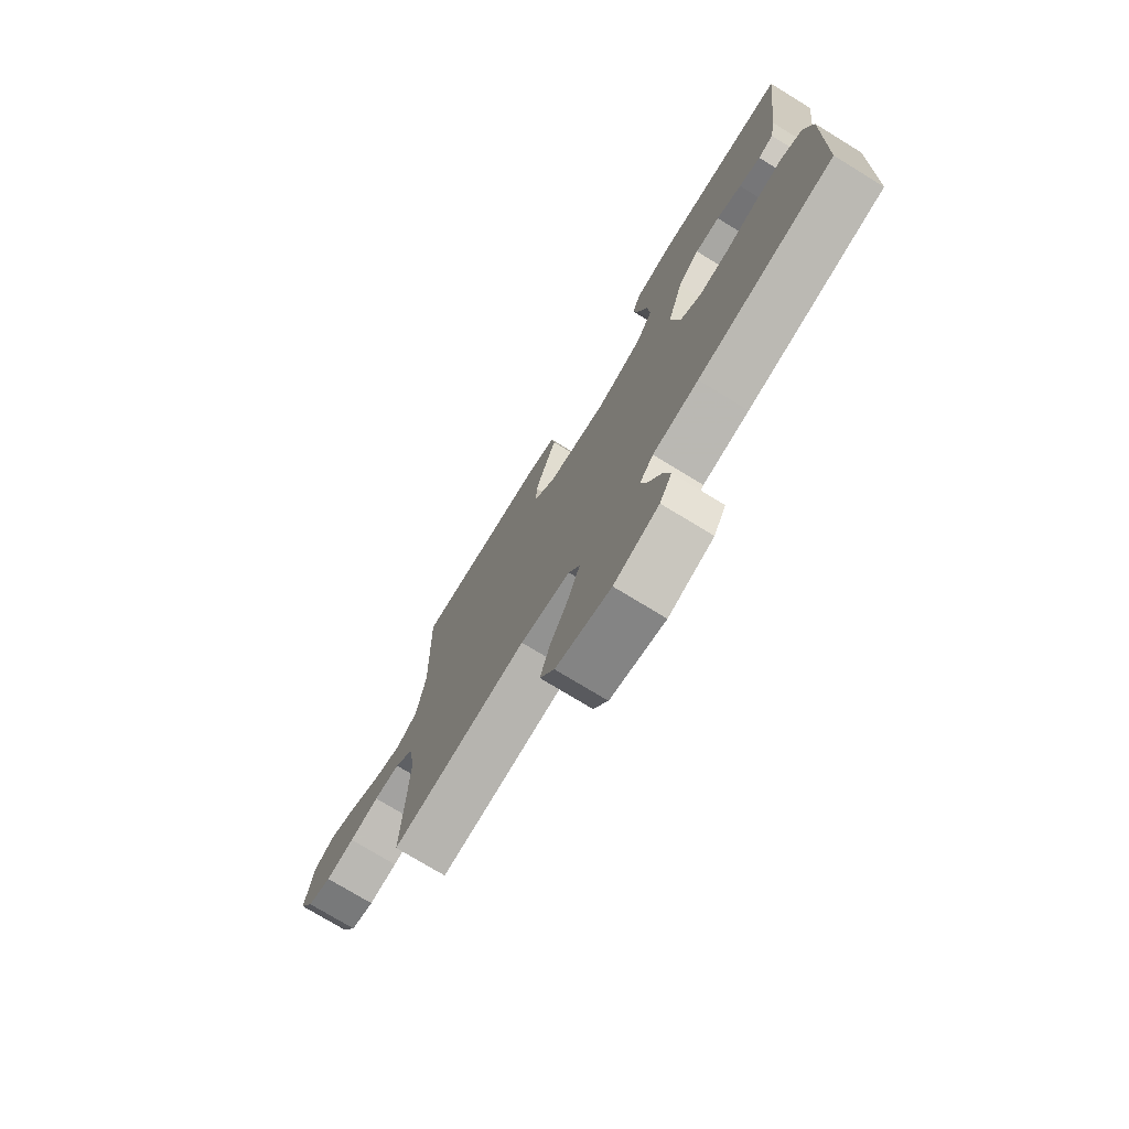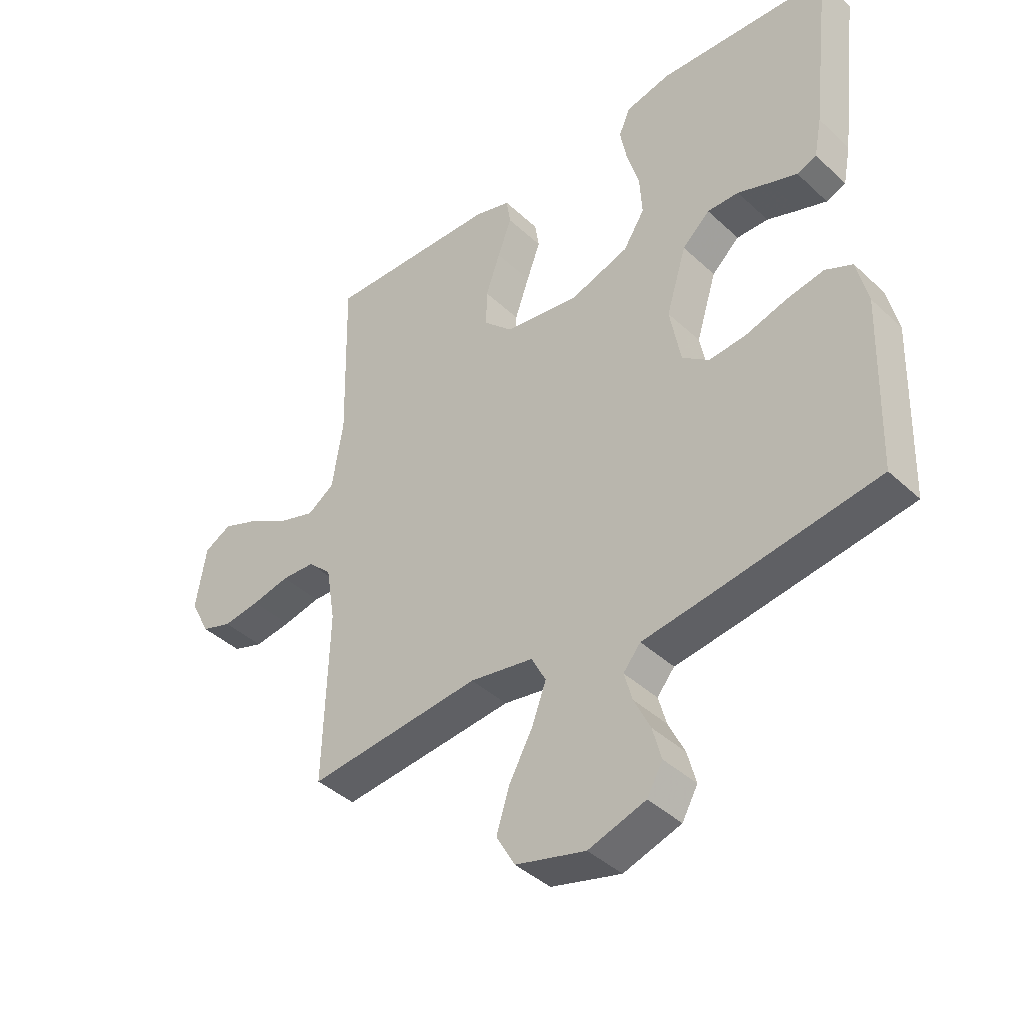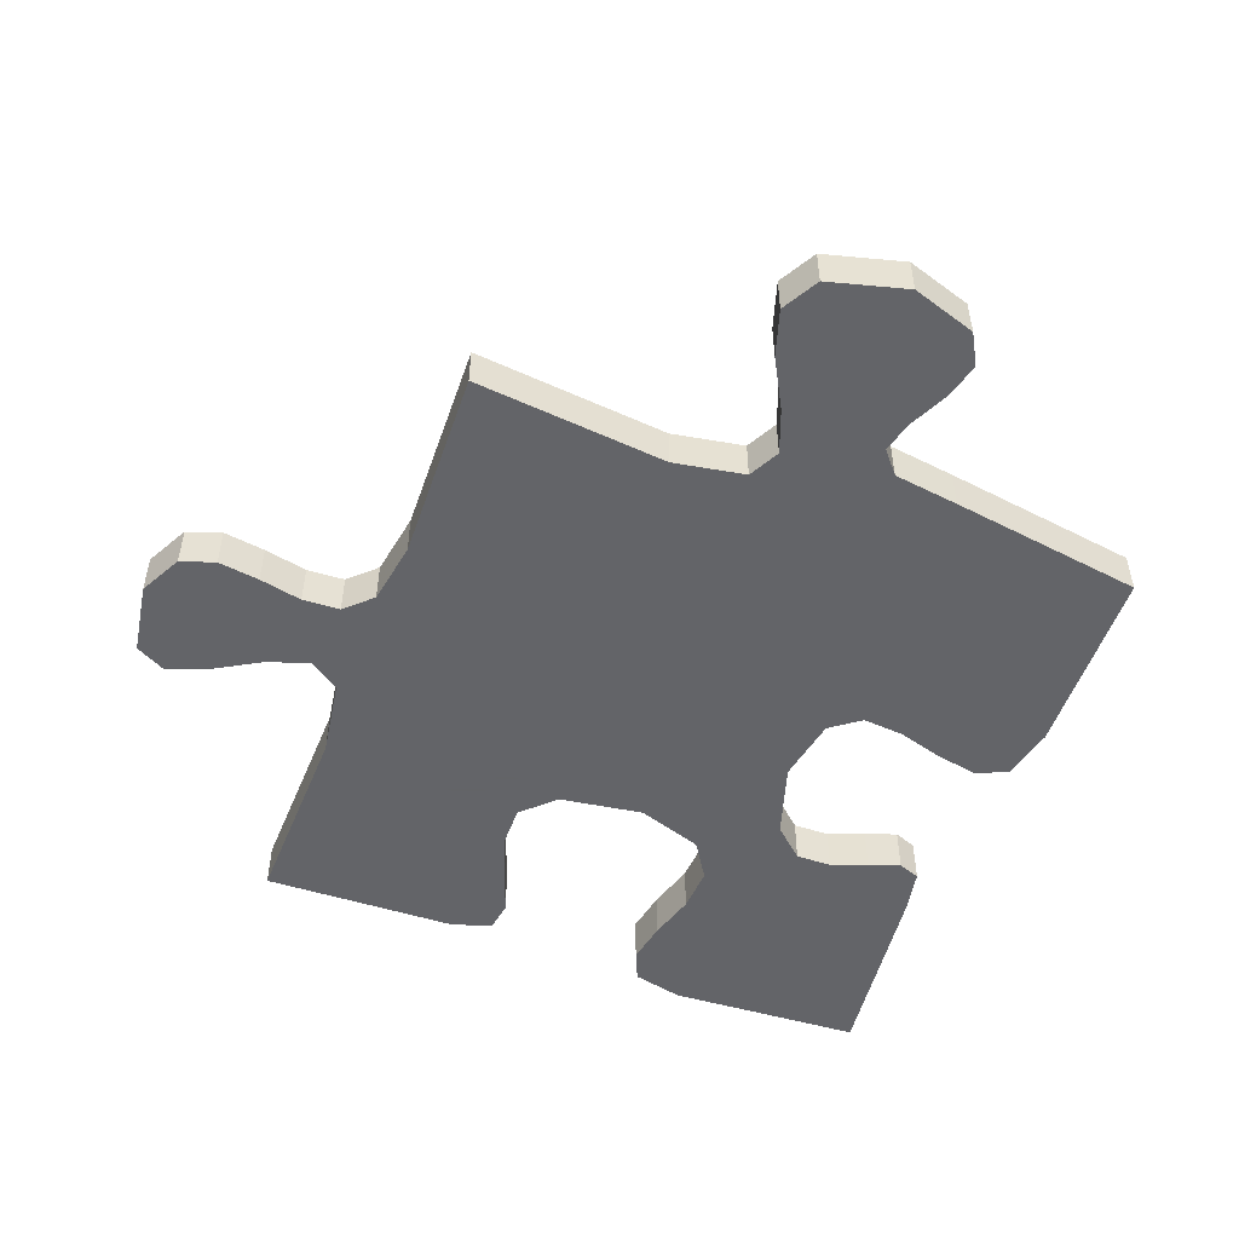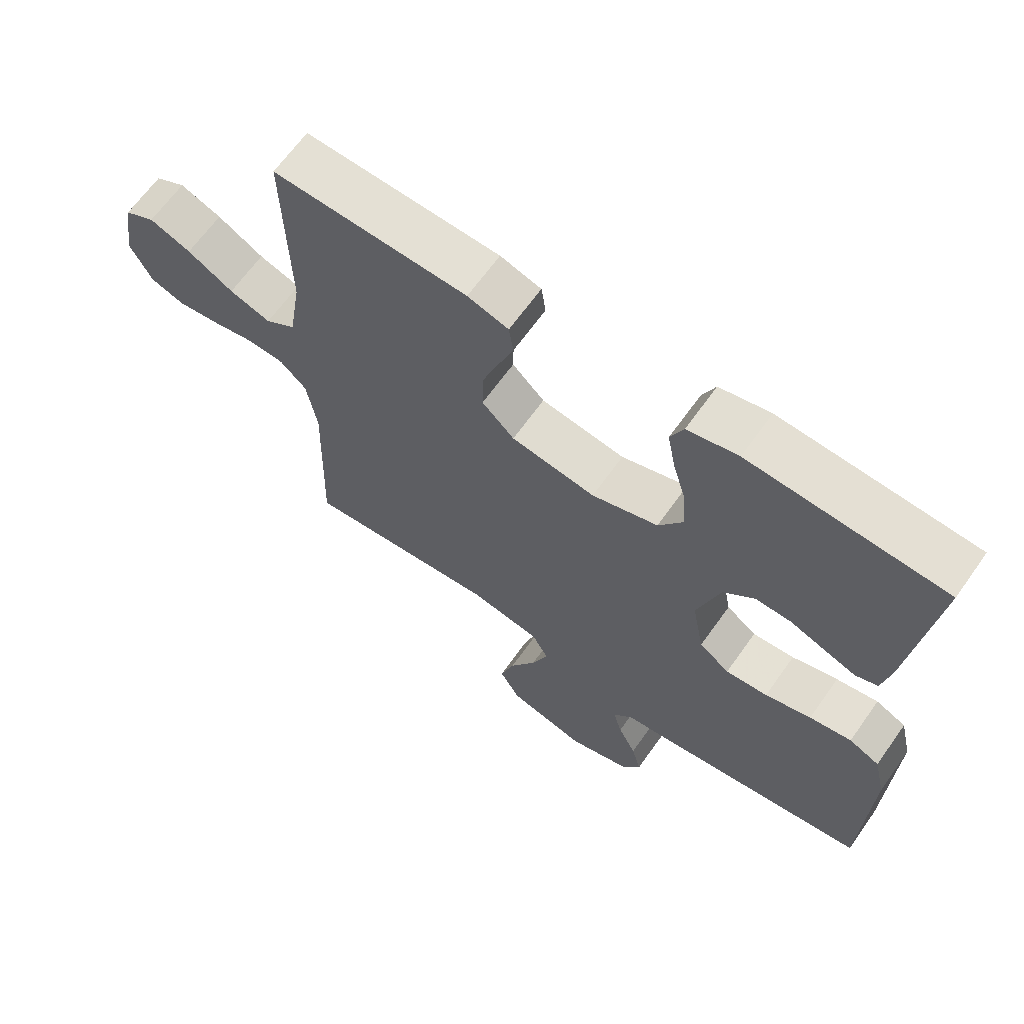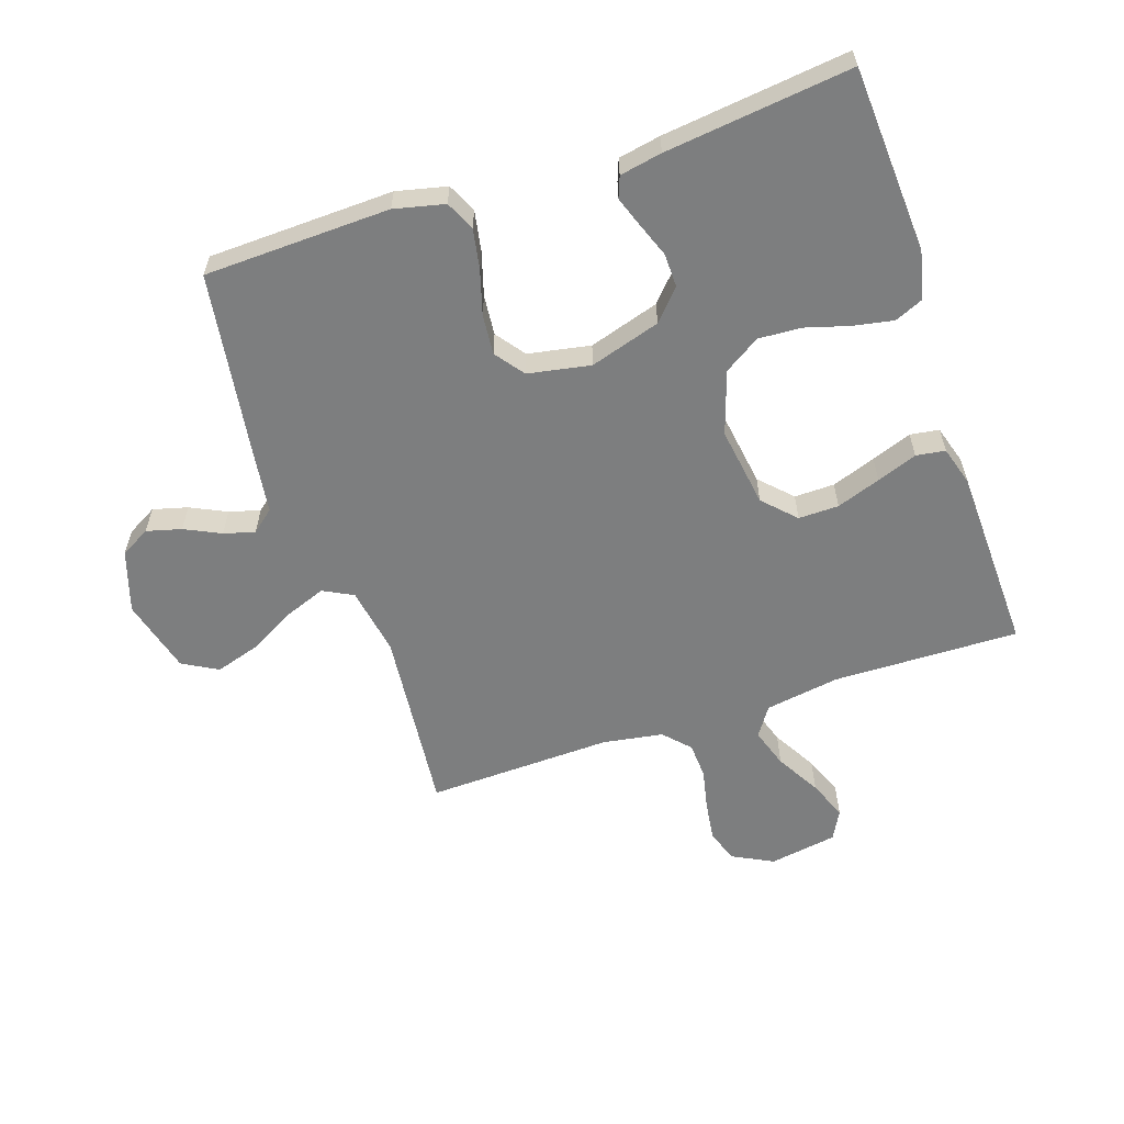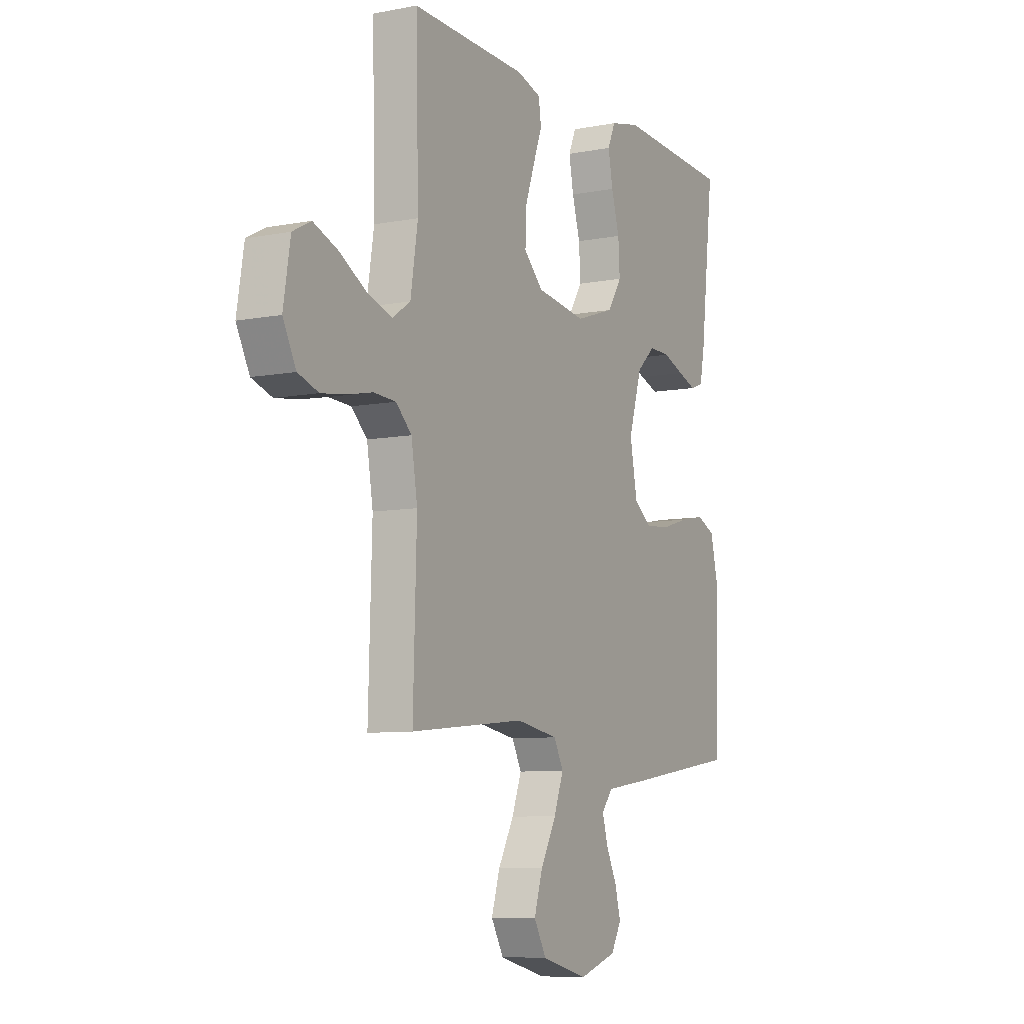
<metadata>
{"format":"obj","ext":"obj","renderer":"f3d","projection":"perspective","resolution":1024,"background":"white","views":[{"elev":-75.4,"azim":-121.4,"up":"+Z"},{"elev":-41.2,"azim":-138.2,"up":"+Z"},{"elev":-51.3,"azim":159.4,"up":"+Y"},{"elev":65.6,"azim":-144.6,"up":"+Z"},{"elev":-59.3,"azim":-71.4,"up":"+Y"},{"elev":-8.1,"azim":118.3,"up":"+Z"}]}
</metadata>
<code>
v 0.5 0.07 0.5
v 0.493 0.07 0.2
v 0.512 0.07 0.08
v 0.559 0.07 0.048
v 0.623 0.07 0.069
v 0.694 0.07 0.11
v 0.758 0.07 0.135
v 0.805 0.07 0.11
v 0.823 0.07 0
v 0.789 0.07 -0.066
v 0.736 0.07 -0.084
v 0.672 0.07 -0.075
v 0.606 0.07 -0.061
v 0.548 0.07 -0.064
v 0.507 0.07 -0.103
v 0.491 0.07 -0.2
v 0.5 0.07 -0.5
v 0.2 0.07 -0.47
v 0.09 0.07 -0.489
v 0.065 0.07 -0.537
v 0.09 0.07 -0.604
v 0.131 0.07 -0.679
v 0.153 0.07 -0.75
v 0.121 0.07 -0.807
v 0 0.07 -0.839
v -0.099 0.07 -0.807
v -0.126 0.07 -0.759
v -0.111 0.07 -0.703
v -0.083 0.07 -0.645
v -0.069 0.07 -0.595
v -0.099 0.07 -0.559
v -0.2 0.07 -0.545
v -0.5 0.07 -0.5
v -0.509 0.07 -0.2
v -0.49 0.07 -0.119
v -0.443 0.07 -0.097
v -0.378 0.07 -0.109
v -0.307 0.07 -0.13
v -0.242 0.07 -0.136
v -0.195 0.07 -0.101
v -0.176 0.07 0
v -0.211 0.07 0.114
v -0.259 0.07 0.158
v -0.314 0.07 0.157
v -0.37 0.07 0.136
v -0.418 0.07 0.119
v -0.452 0.07 0.132
v -0.465 0.07 0.2
v -0.5 0.07 0.5
v -0.2 0.07 0.517
v -0.122 0.07 0.499
v -0.102 0.07 0.453
v -0.114 0.07 0.389
v -0.135 0.07 0.317
v -0.139 0.07 0.248
v -0.102 0.07 0.19
v 0 0.07 0.156
v 0.13 0.07 0.175
v 0.18 0.07 0.224
v 0.179 0.07 0.289
v 0.154 0.07 0.36
v 0.13 0.07 0.425
v 0.137 0.07 0.472
v 0.2 0.07 0.491
v 0.5 0 0.5
v 0.493 0 0.2
v 0.512 0 0.08
v 0.559 0 0.048
v 0.623 0 0.069
v 0.694 0 0.11
v 0.758 0 0.135
v 0.805 0 0.11
v 0.823 0 0
v 0.789 0 -0.066
v 0.736 0 -0.084
v 0.672 0 -0.075
v 0.606 0 -0.061
v 0.548 0 -0.064
v 0.507 0 -0.103
v 0.491 0 -0.2
v 0.5 0 -0.5
v 0.2 0 -0.47
v 0.09 0 -0.489
v 0.065 0 -0.537
v 0.09 0 -0.604
v 0.131 0 -0.679
v 0.153 0 -0.75
v 0.121 0 -0.807
v 0 0 -0.839
v -0.099 0 -0.807
v -0.126 0 -0.759
v -0.111 0 -0.703
v -0.083 0 -0.645
v -0.069 0 -0.595
v -0.099 0 -0.559
v -0.2 0 -0.545
v -0.5 0 -0.5
v -0.509 0 -0.2
v -0.49 0 -0.119
v -0.443 0 -0.097
v -0.378 0 -0.109
v -0.307 0 -0.13
v -0.242 0 -0.136
v -0.195 0 -0.101
v -0.176 0 0
v -0.211 0 0.114
v -0.259 0 0.158
v -0.314 0 0.157
v -0.37 0 0.136
v -0.418 0 0.119
v -0.452 0 0.132
v -0.465 0 0.2
v -0.5 0 0.5
v -0.2 0 0.517
v -0.122 0 0.499
v -0.102 0 0.453
v -0.114 0 0.389
v -0.135 0 0.317
v -0.139 0 0.248
v -0.102 0 0.19
v 0 0 0.156
v 0.13 0 0.175
v 0.18 0 0.224
v 0.179 0 0.289
v 0.154 0 0.36
v 0.13 0 0.425
v 0.137 0 0.472
v 0.2 0 0.491
f 61 62 63 64
f 60 61 64 1
f 59 60 1 2
f 58 59 2 3
f 57 58 3 4
f 51 52 53 54
f 49 50 51 54
f 49 54 55
f 48 49 55 56
f 44 45 46 47
f 44 47 48
f 43 44 48 56
f 35 36 37 38
f 35 38 39
f 34 35 39
f 31 32 33 34
f 31 34 39
f 30 31 39 40
f 26 27 28 29
f 26 29 30
f 25 26 30
f 21 22 23 24
f 20 21 24 25
f 16 17 18
f 15 16 18 19
f 14 15 19
f 10 11 12 13
f 8 9 10 13
f 8 13 14
f 5 6 7 8
f 4 5 8 14
f 57 4 14 19
f 42 43 56 57
f 41 42 57 19
f 20 25 30 40
f 19 20 40 41
f 128 127 126 125
f 65 128 125 124
f 66 65 124 123
f 67 66 123 122
f 68 67 122 121
f 118 117 116 115
f 118 115 114 113
f 119 118 113
f 120 119 113 112
f 111 110 109 108
f 112 111 108
f 120 112 108 107
f 102 101 100 99
f 103 102 99
f 103 99 98
f 98 97 96 95
f 103 98 95
f 104 103 95 94
f 93 92 91 90
f 94 93 90
f 94 90 89
f 88 87 86 85
f 89 88 85 84
f 82 81 80
f 83 82 80 79
f 83 79 78
f 77 76 75 74
f 77 74 73 72
f 78 77 72
f 72 71 70 69
f 78 72 69 68
f 83 78 68 121
f 121 120 107 106
f 83 121 106 105
f 104 94 89 84
f 105 104 84 83
f 1 65 66 2
f 2 66 67 3
f 3 67 68 4
f 4 68 69 5
f 5 69 70 6
f 6 70 71 7
f 7 71 72 8
f 8 72 73 9
f 9 73 74 10
f 10 74 75 11
f 11 75 76 12
f 12 76 77 13
f 13 77 78 14
f 14 78 79 15
f 15 79 80 16
f 16 80 81 17
f 17 81 82 18
f 18 82 83 19
f 19 83 84 20
f 20 84 85 21
f 21 85 86 22
f 22 86 87 23
f 23 87 88 24
f 24 88 89 25
f 25 89 90 26
f 26 90 91 27
f 27 91 92 28
f 28 92 93 29
f 29 93 94 30
f 30 94 95 31
f 31 95 96 32
f 32 96 97 33
f 33 97 98 34
f 34 98 99 35
f 35 99 100 36
f 36 100 101 37
f 37 101 102 38
f 38 102 103 39
f 39 103 104 40
f 40 104 105 41
f 41 105 106 42
f 42 106 107 43
f 43 107 108 44
f 44 108 109 45
f 45 109 110 46
f 46 110 111 47
f 47 111 112 48
f 48 112 113 49
f 49 113 114 50
f 50 114 115 51
f 51 115 116 52
f 52 116 117 53
f 53 117 118 54
f 54 118 119 55
f 55 119 120 56
f 56 120 121 57
f 57 121 122 58
f 58 122 123 59
f 59 123 124 60
f 60 124 125 61
f 61 125 126 62
f 62 126 127 63
f 63 127 128 64
f 64 128 65 1

</code>
